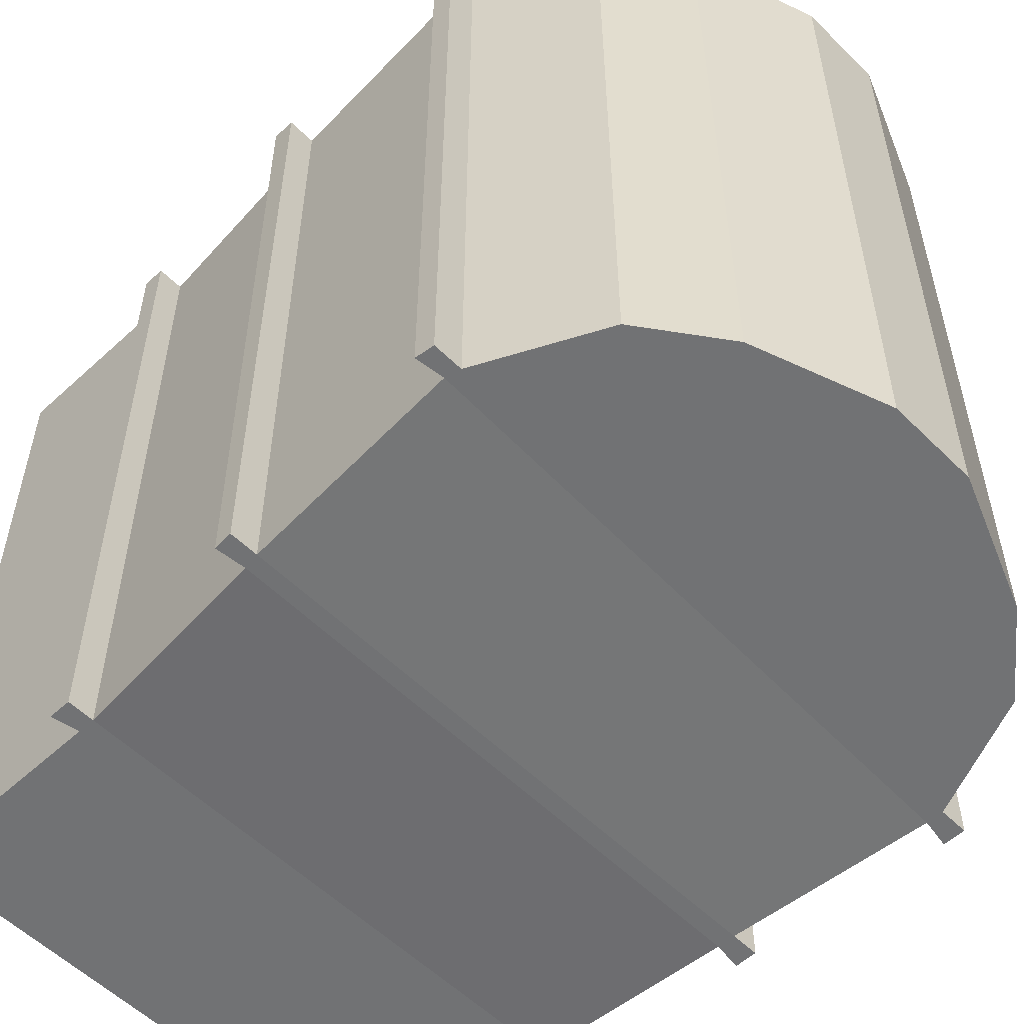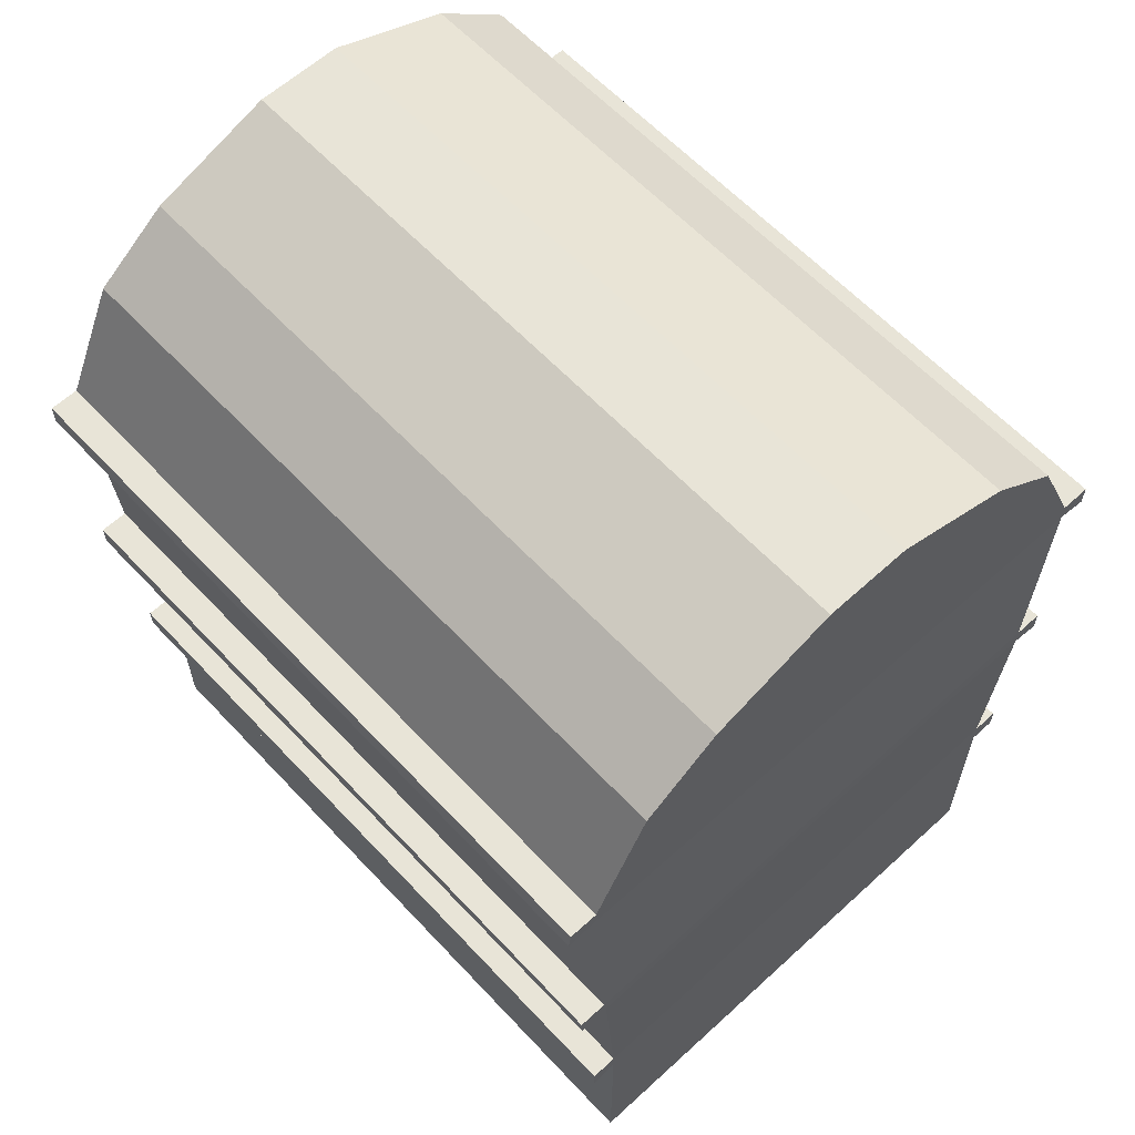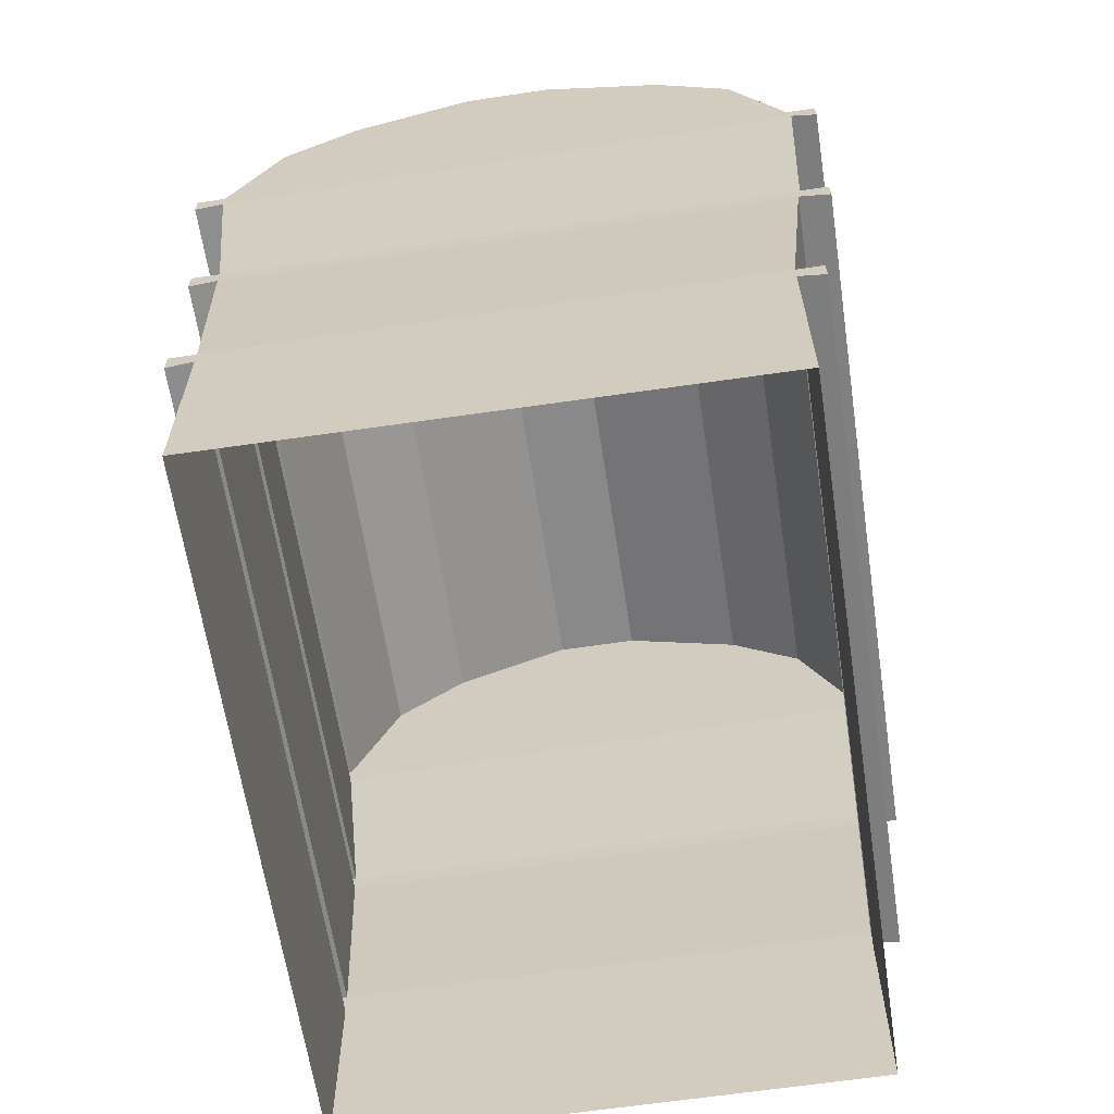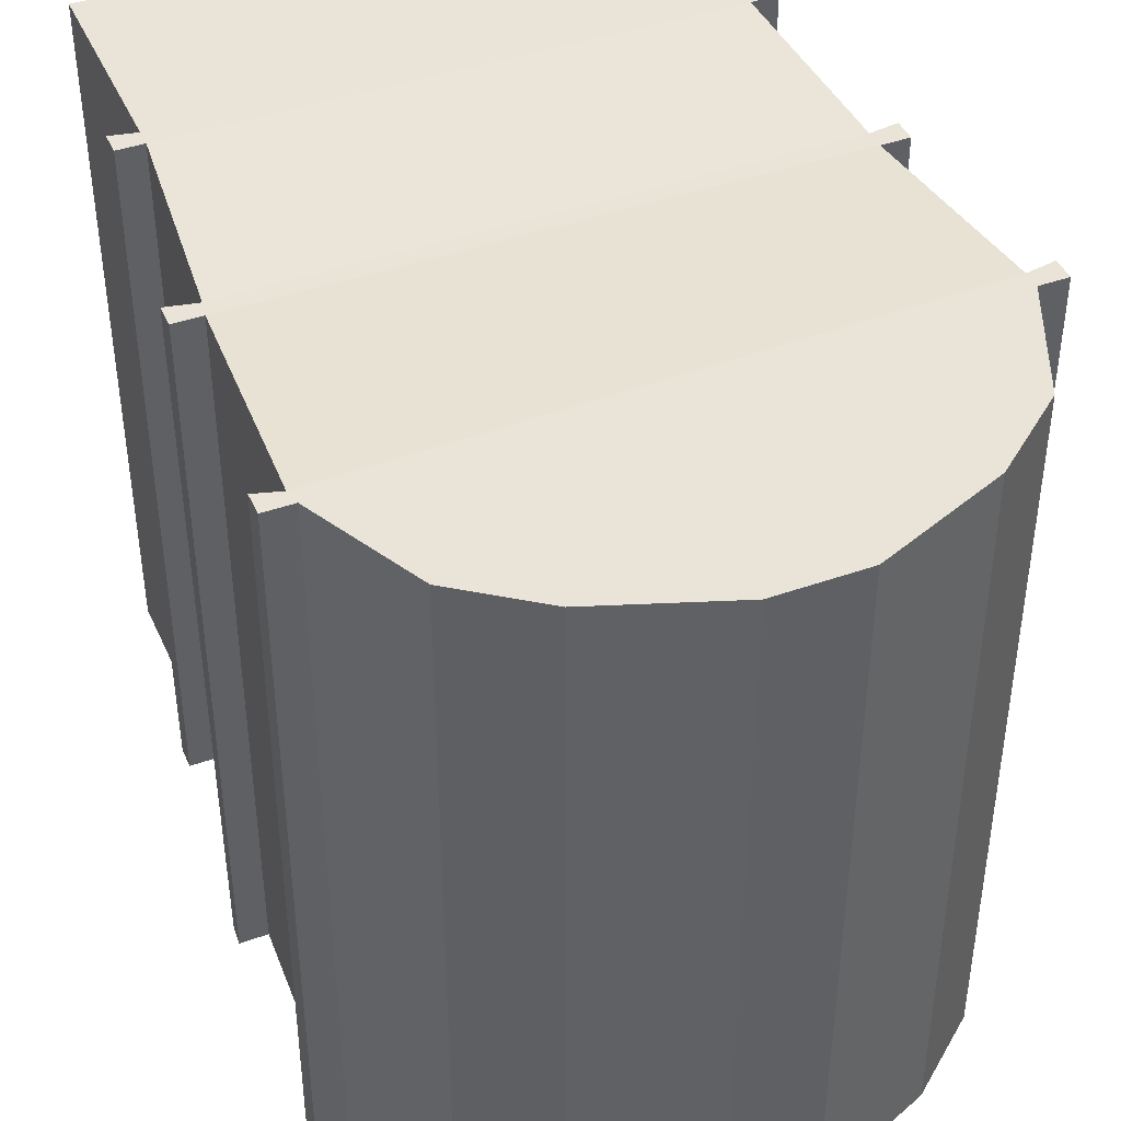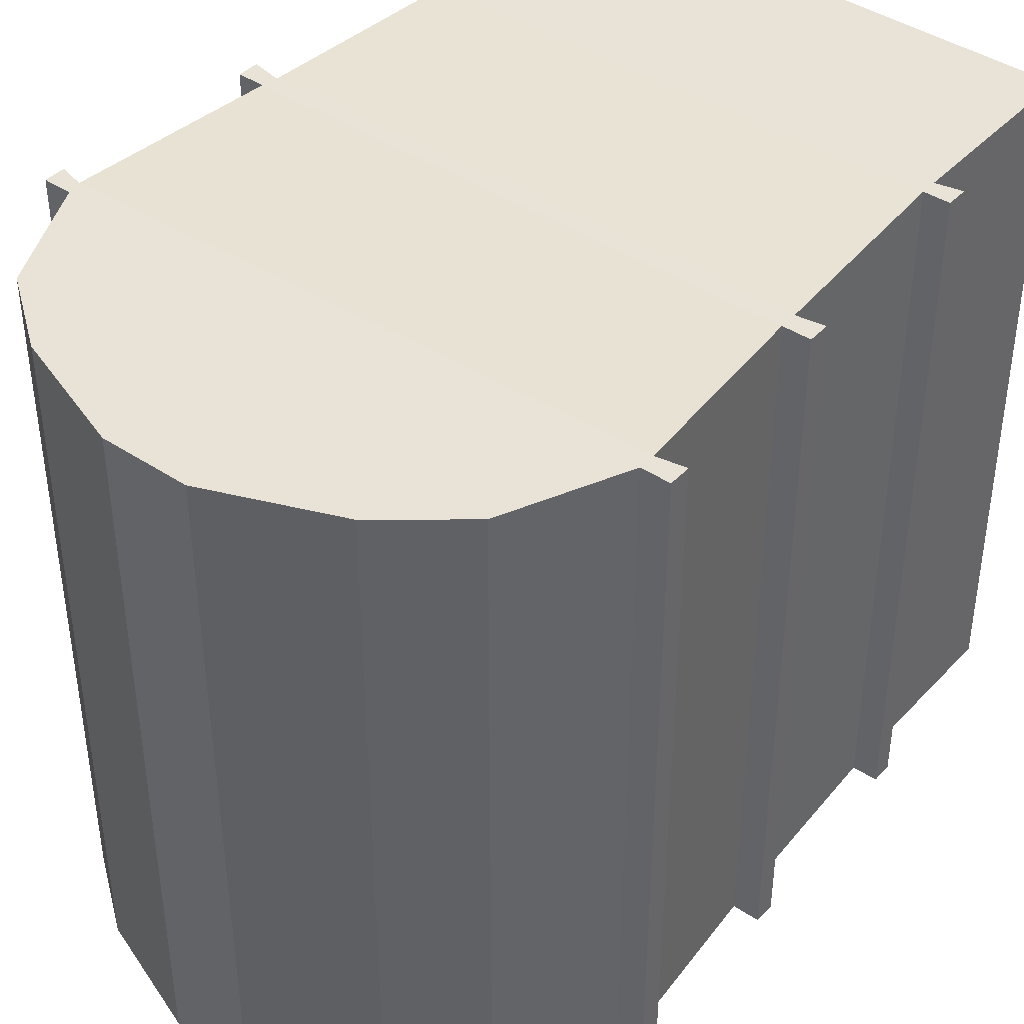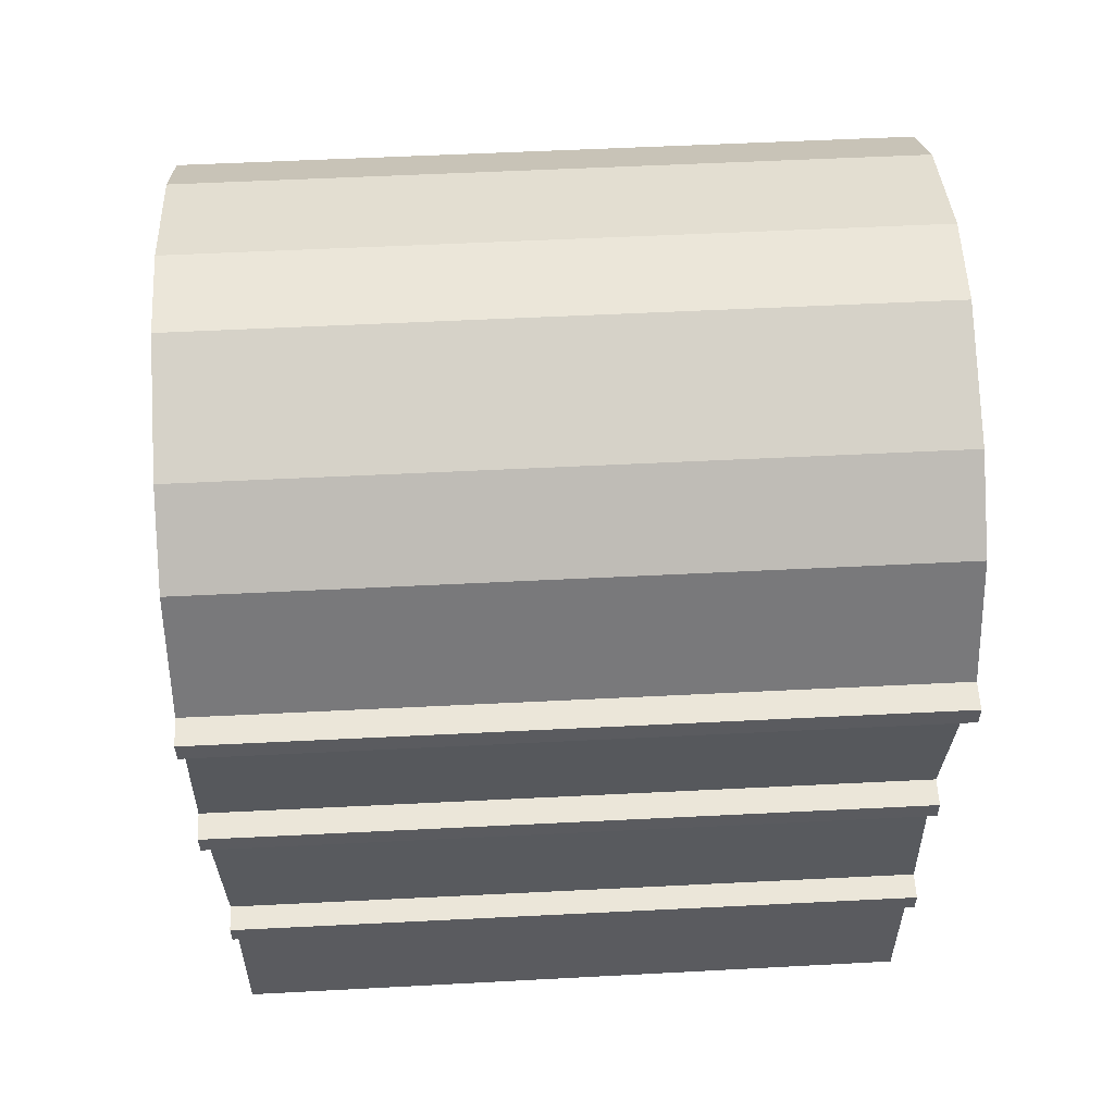
<metadata>
{"format":"obj","ext":"obj","renderer":"f3d","projection":"perspective","resolution":1024,"background":"white","views":[{"elev":-55.4,"azim":134.0,"up":"+Z"},{"elev":61.3,"azim":137.1,"up":"+Y"},{"elev":-63.1,"azim":8.6,"up":"+Y"},{"elev":42.8,"azim":157.1,"up":"+Z"},{"elev":41.5,"azim":-141.2,"up":"+Z"},{"elev":56.3,"azim":-93.0,"up":"+Y"}]}
</metadata>
<code>
o Cube
v 0.09789 1 -0.8
v 0.6 -1 -0.8
v 0.09789 1 0.8
v 0.6 -1 0.8
v -0.0987 1 -0.8
v -0.6 -1 -0.8
v -0.0987 1 0.8
v -0.6 -0.9875 0.8
v 0.6518 0 -0.8137
v -0.6187 0 0.7863
v 0.6518 0 0.7863
v -0.6187 0 -0.8137
v 0.6 -0.5 -0.8
v 0.6 -0.5 0.8
v -0.6 -0.5 -0.8
v -0.6 -0.5 0.8
v -0.6632 0.4875 0.8
v 0.6686 0.5223 -0.8
v 0.6686 0.5223 0.8
v -0.6632 0.4875 -0.8
v -0.5467 0.75 0.8
v 0.5459 0.7757 -0.8
v 0.5459 0.7757 0.8
v -0.5467 0.75 -0.8
v 0.6 -0.5375 -0.8
v 0.6 -0.5375 0.8
v -0.6 -0.55 -0.8
v -0.6 -0.5375 0.8
v -0.6184 -0.04082 0.7863
v 0.6456 -0.03558 -0.8137
v 0.6456 -0.03558 0.7863
v -0.6184 -0.04082 -0.8137
v 0.6764 0.4891 -0.8
v 0.6764 0.4891 0.8
v -0.6632 0.4487 -0.8
v -0.6632 0.4487 0.8
v -0.682 -0.05 0.7863
v -0.682 0 0.7863
v 0.7151 0 -0.8137
v 0.7151 0 0.7863
v -0.682 0 -0.8137
v -0.66 -0.55 0.8
v -0.66 -0.5 0.8
v -0.66 -0.5 -0.8
v 0.66 -0.5 -0.8
v 0.66 -0.5 0.8
v -0.7285 0.4375 0.8
v -0.7285 0.4875 0.8
v 0.7339 0.5223 -0.8
v 0.7339 0.5223 0.8
v -0.7285 0.4875 -0.8
v 0.66 -0.55 -0.8
v 0.66 -0.55 0.8
v -0.66 -0.55 -0.8
v 0.7124 -0.04279 -0.8137
v 0.7151 -0.05 0.7863
v -0.682 -0.05 -0.8137
v 0.7387 0.4807 -0.8
v 0.7339 0.4723 0.8
v -0.7285 0.4375 -0.8
v -0.3783 0.887 0.8
v 0.3775 0.8998 -0.8
v 0.3775 0.8998 0.8
v -0.3783 0.887 -0.8
v 0.6596 -0.5 -0.8
f 61 7 5 64
f 62 1 3 63
f 18 19 50 49
f 11 31 56 40
f 10 12 41 38
f 28 16 43 42
f 36 17 48 47
f 30 9 39 55
f 18 22 23 19
f 17 21 24 20
f 2 25 26 4
f 8 28 27 6
f 16 29 32 15
f 13 30 31 14
f 10 36 35 12
f 9 33 34 11
f 55 39 40 56
f 37 38 41 57
f 42 43 44 54
f 52 45 46 53
f 58 49 50 59
f 47 48 51 60
f 25 13 45 52
f 12 32 57 41
f 16 15 44 43
f 17 20 51 48
f 14 26 53 46
f 35 36 47 60
f 13 14 46 45
f 26 25 52 53
f 33 18 49 58
f 15 27 54 44
f 34 33 58 59
f 27 28 42 54
f 19 34 59 50
f 20 35 60 51
f 32 29 37 57
f 29 10 38 37
f 31 30 55 56
f 9 11 40 39
f 22 62 63 23
f 21 61 64 24
f 26 28 8 4
f 31 29 16 14
f 34 36 10 11
f 23 21 17 19
f 63 61 21 23
f 61 63 3 7
f 28 26 14 16
f 29 31 11 10
f 1 5 7 3
f 36 34 19 17
f 62 64 5 1
f 22 24 64 62
f 20 24 22 18
f 18 20 35 33
f 9 12 32 30
f 15 27 25 13
f 9 12 35 33
f 13 15 32 30
f 2 6 27 25
l 13 65

</code>
